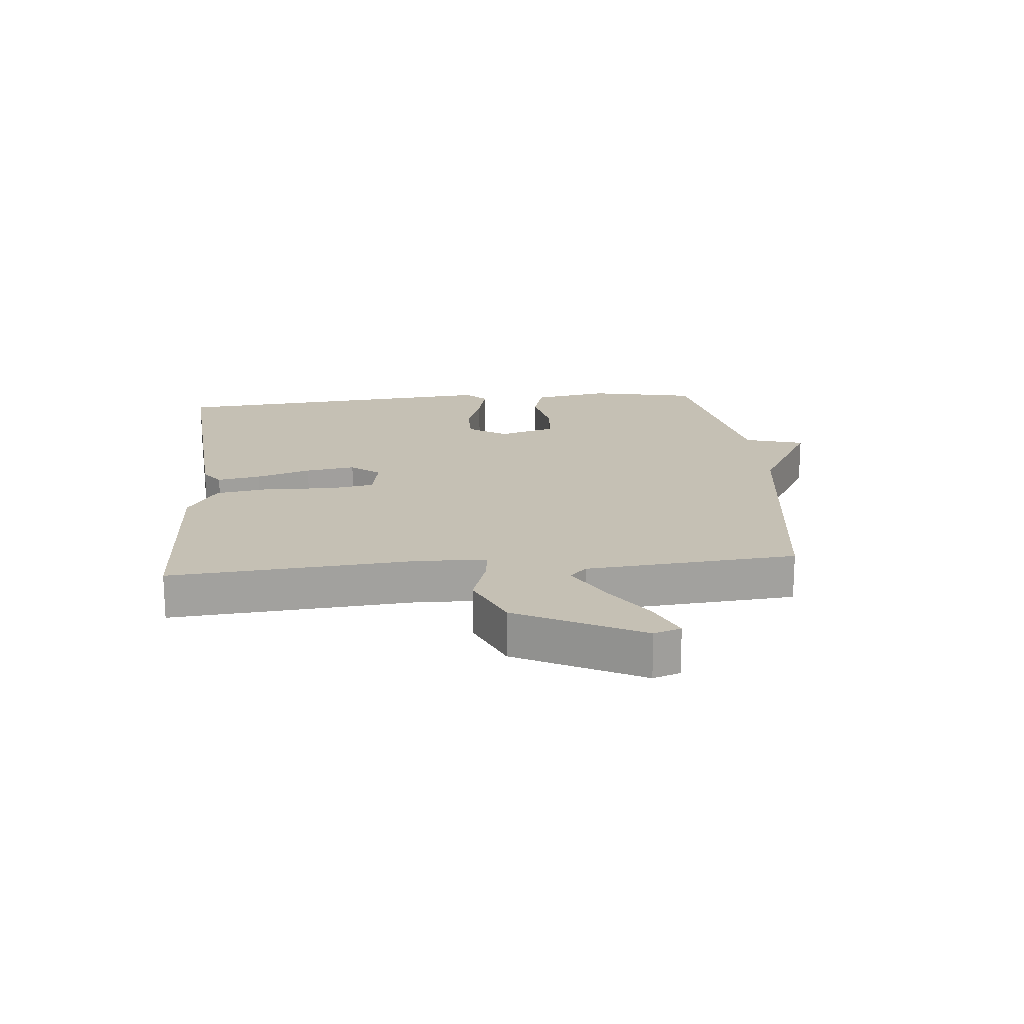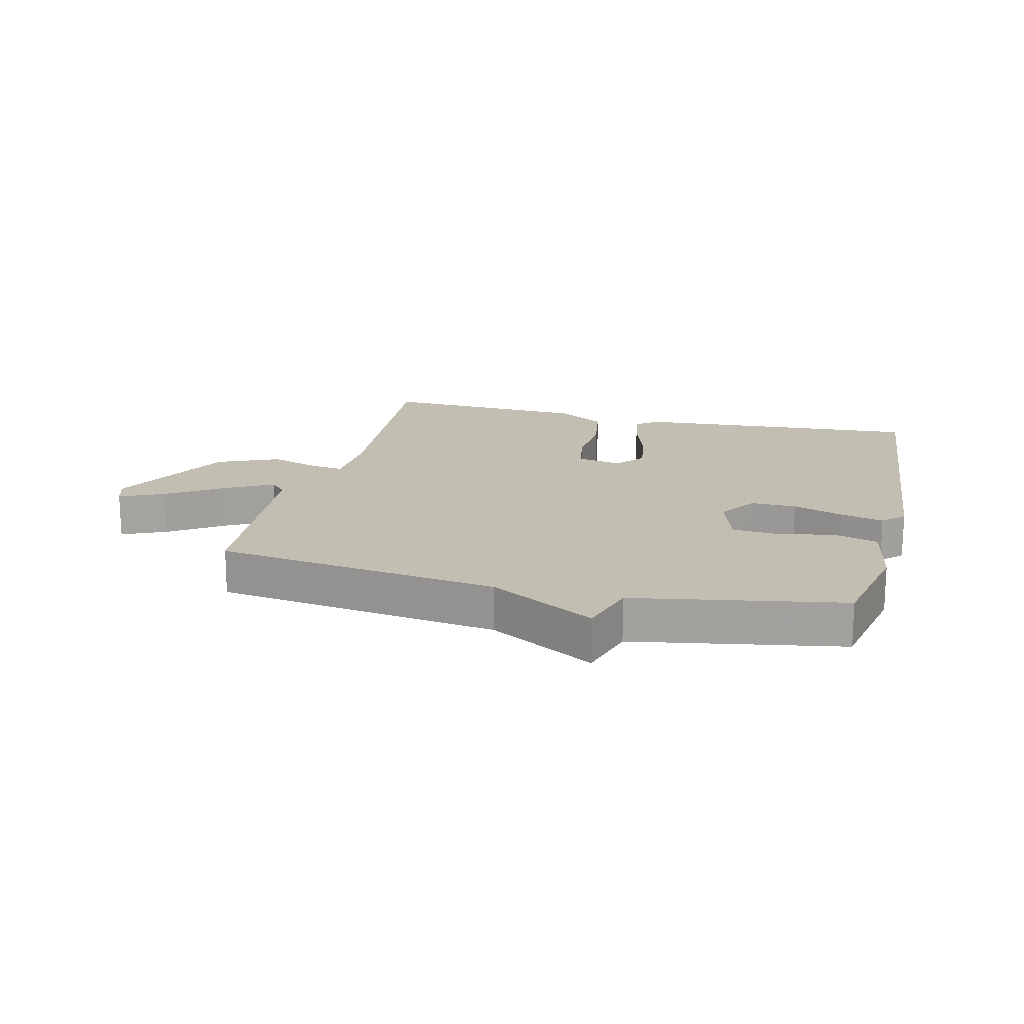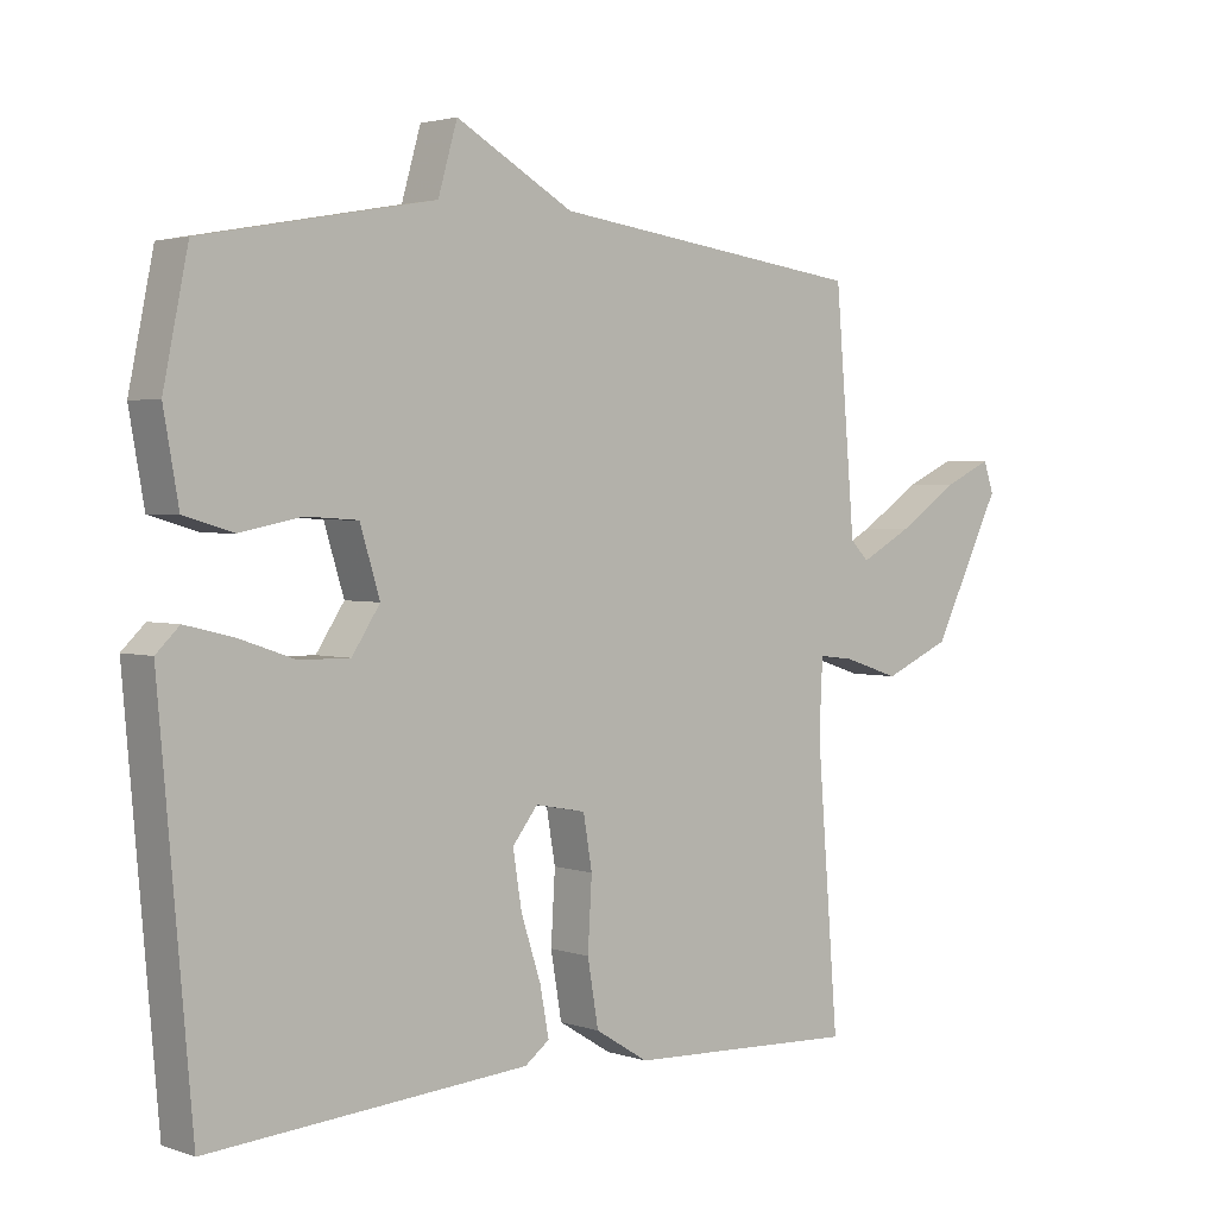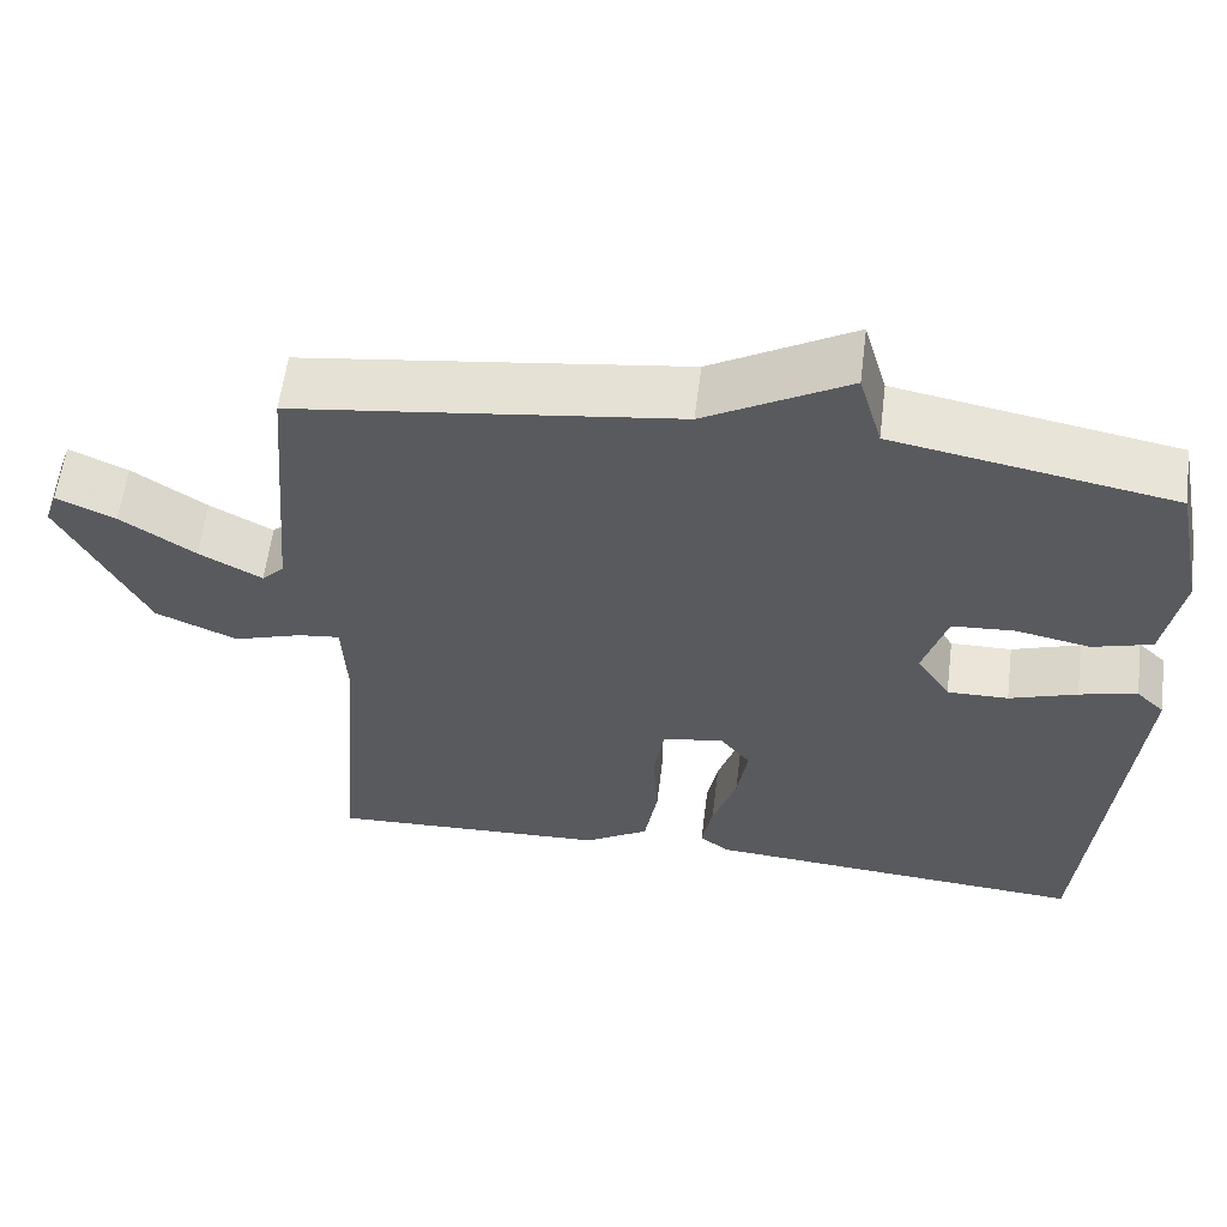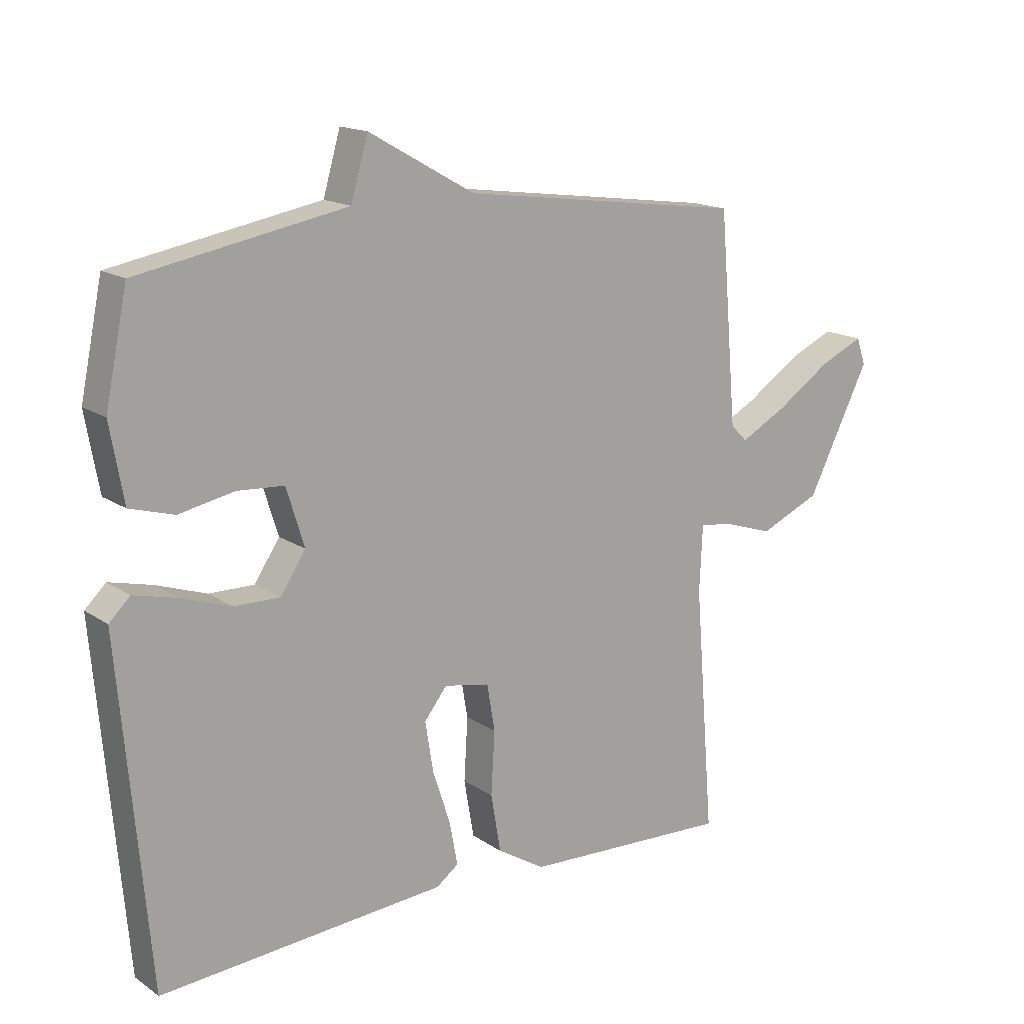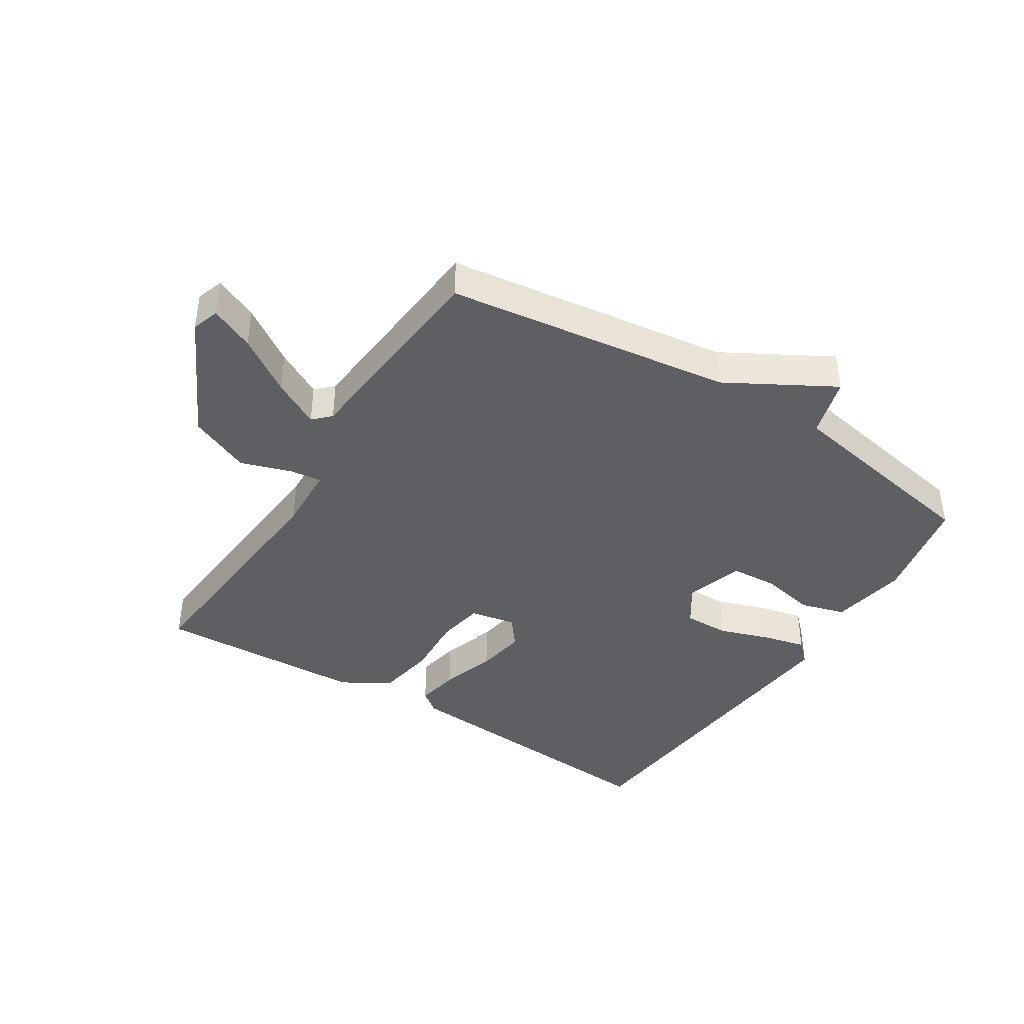
<metadata>
{"format":"obj","ext":"obj","renderer":"f3d","projection":"perspective","resolution":1024,"background":"white","views":[{"elev":18.3,"azim":-95.3,"up":"+Y"},{"elev":17.5,"azim":14.0,"up":"+Y"},{"elev":2.6,"azim":138.8,"up":"+Z"},{"elev":59.0,"azim":7.2,"up":"+Z"},{"elev":15.9,"azim":143.7,"up":"+Z"},{"elev":-41.1,"azim":-32.3,"up":"+Y"}]}
</metadata>
<code>
v -0.5 0.07 0.5
v -0.038 0.07 0.562
v 0.134 0.07 0.659
v 0.162 0.07 0.562
v 0.5 0.07 0.5
v 0.536 0.07 0.325
v 0.514 0.07 0.201
v 0.442 0.07 0.18
v 0.352 0.07 0.198
v 0.276 0.07 0.193
v 0.247 0.07 0.099
v 0.288 0.07 0.037
v 0.362 0.07 0.038
v 0.444 0.07 0.066
v 0.514 0.07 0.083
v 0.548 0.07 0.05
v 0.5 0.07 -0.5
v 0.033 0.07 -0.465
v -0.003 0.07 -0.438
v 0.01 0.07 -0.368
v 0.039 0.07 -0.279
v 0.052 0.07 -0.198
v 0.015 0.07 -0.151
v -0.059 0.07 -0.165
v -0.072 0.07 -0.241
v -0.066 0.07 -0.343
v -0.082 0.07 -0.437
v -0.16 0.07 -0.485
v -0.5 0.07 -0.5
v -0.468 0.07 -0.099
v -0.473 0.07 0.008
v -0.524 0.07 0.002
v -0.607 0.07 -0.025
v -0.706 0.07 0.018
v -0.808 0.07 0.221
v -0.793 0.07 0.265
v -0.722 0.07 0.233
v -0.632 0.07 0.173
v -0.556 0.07 0.132
v -0.529 0.07 0.159
v -0.5 0 0.5
v -0.038 0 0.562
v 0.134 0 0.659
v 0.162 0 0.562
v 0.5 0 0.5
v 0.536 0 0.325
v 0.514 0 0.201
v 0.442 0 0.18
v 0.352 0 0.198
v 0.276 0 0.193
v 0.247 0 0.099
v 0.288 0 0.037
v 0.362 0 0.038
v 0.444 0 0.066
v 0.514 0 0.083
v 0.548 0 0.05
v 0.5 0 -0.5
v 0.033 0 -0.465
v -0.003 0 -0.438
v 0.01 0 -0.368
v 0.039 0 -0.279
v 0.052 0 -0.198
v 0.015 0 -0.151
v -0.059 0 -0.165
v -0.072 0 -0.241
v -0.066 0 -0.343
v -0.082 0 -0.437
v -0.16 0 -0.485
v -0.5 0 -0.5
v -0.468 0 -0.099
v -0.473 0 0.008
v -0.524 0 0.002
v -0.607 0 -0.025
v -0.706 0 0.018
v -0.808 0 0.221
v -0.793 0 0.265
v -0.722 0 0.233
v -0.632 0 0.173
v -0.556 0 0.132
v -0.529 0 0.159
f 36 37 38
f 35 36 38
f 34 35 38
f 33 34 38
f 32 33 38
f 31 32 38 39
f 28 29 30
f 27 28 30
f 26 27 30
f 25 26 30
f 24 25 30 31
f 31 39 40
f 24 31 40
f 23 24 40
f 19 20 21
f 18 19 21
f 17 18 21
f 16 17 21
f 15 16 21
f 14 15 21
f 13 14 21
f 12 13 21 22
f 11 12 22 23
f 7 8 9
f 6 7 9
f 5 6 9
f 4 5 9
f 4 9 10
f 2 3 4
f 11 23 40
f 10 11 40
f 4 10 40
f 2 4 40
f 1 2 40
f 78 77 76
f 78 76 75
f 78 75 74
f 78 74 73
f 78 73 72
f 79 78 72 71
f 70 69 68
f 70 68 67
f 70 67 66
f 70 66 65
f 71 70 65 64
f 80 79 71
f 80 71 64
f 80 64 63
f 61 60 59
f 61 59 58
f 61 58 57
f 61 57 56
f 61 56 55
f 61 55 54
f 61 54 53
f 62 61 53 52
f 63 62 52 51
f 49 48 47
f 49 47 46
f 49 46 45
f 49 45 44
f 50 49 44
f 44 43 42
f 80 63 51
f 80 51 50
f 80 50 44
f 80 44 42
f 80 42 41
f 1 41 42 2
f 2 42 43 3
f 3 43 44 4
f 4 44 45 5
f 5 45 46 6
f 6 46 47 7
f 7 47 48 8
f 8 48 49 9
f 9 49 50 10
f 10 50 51 11
f 11 51 52 12
f 12 52 53 13
f 13 53 54 14
f 14 54 55 15
f 15 55 56 16
f 16 56 57 17
f 17 57 58 18
f 18 58 59 19
f 19 59 60 20
f 20 60 61 21
f 21 61 62 22
f 22 62 63 23
f 23 63 64 24
f 24 64 65 25
f 25 65 66 26
f 26 66 67 27
f 27 67 68 28
f 28 68 69 29
f 29 69 70 30
f 30 70 71 31
f 31 71 72 32
f 32 72 73 33
f 33 73 74 34
f 34 74 75 35
f 35 75 76 36
f 36 76 77 37
f 37 77 78 38
f 38 78 79 39
f 39 79 80 40
f 40 80 41 1

</code>
